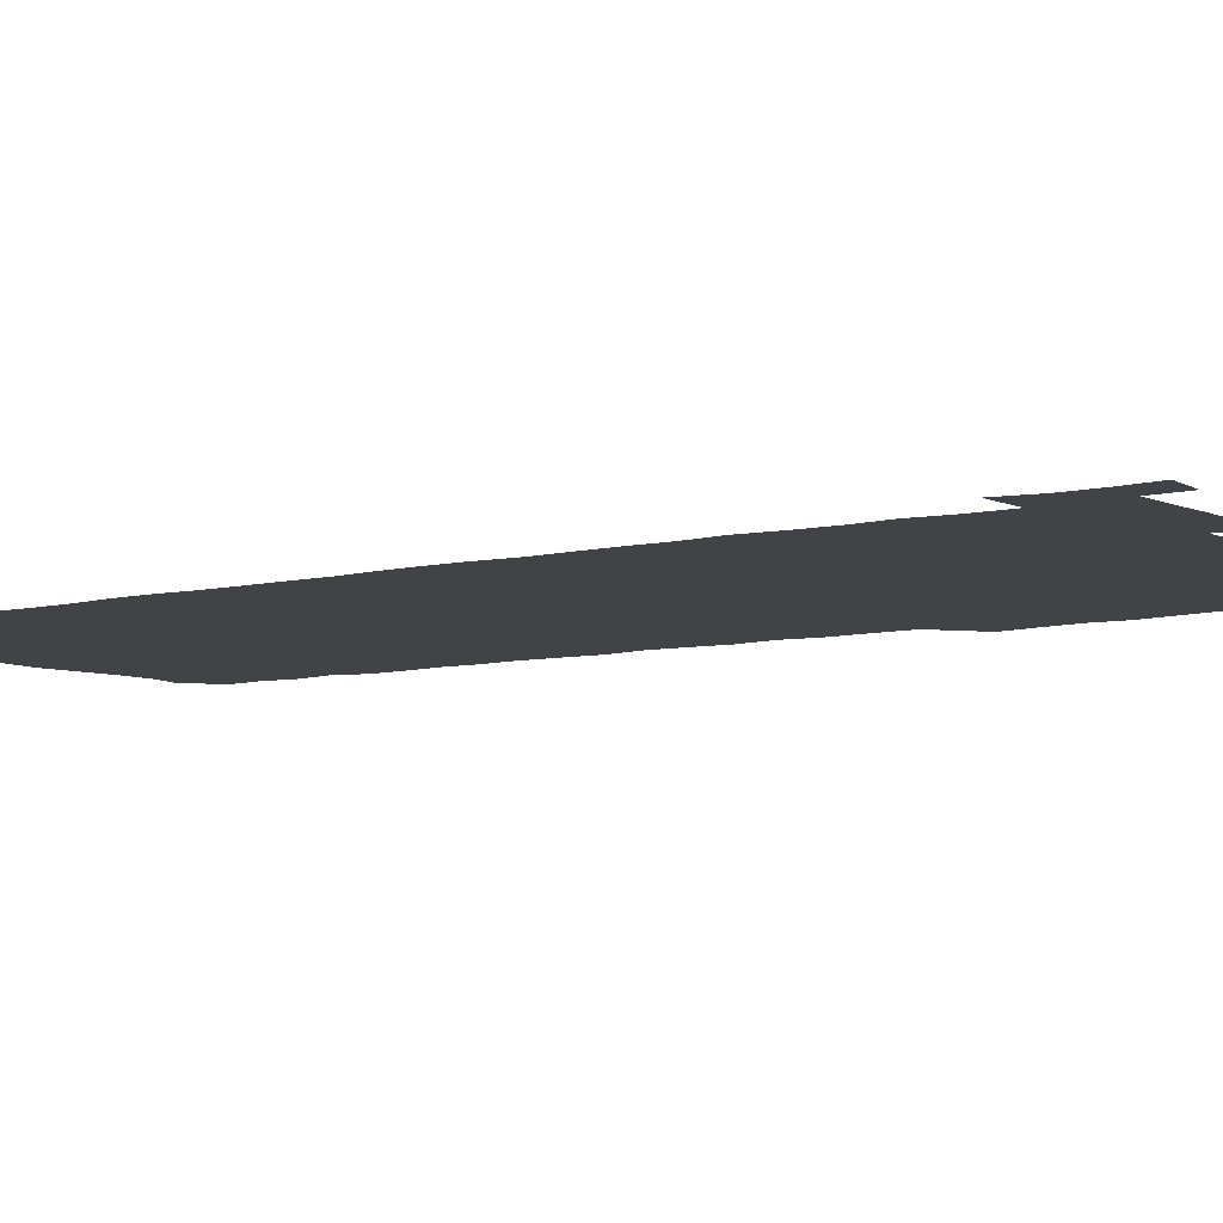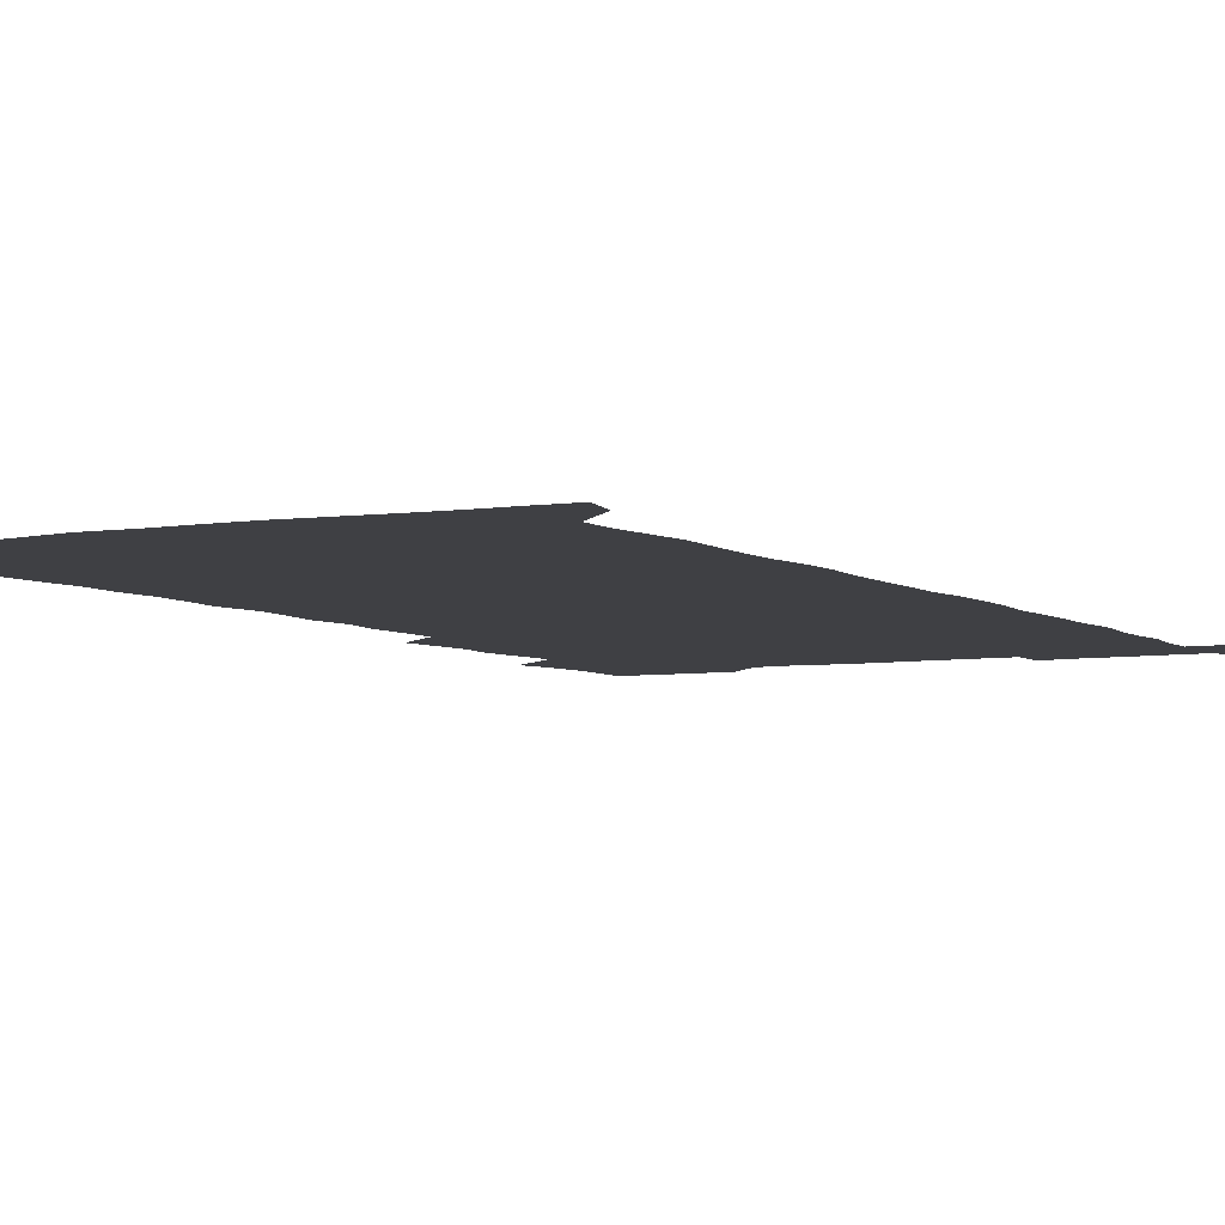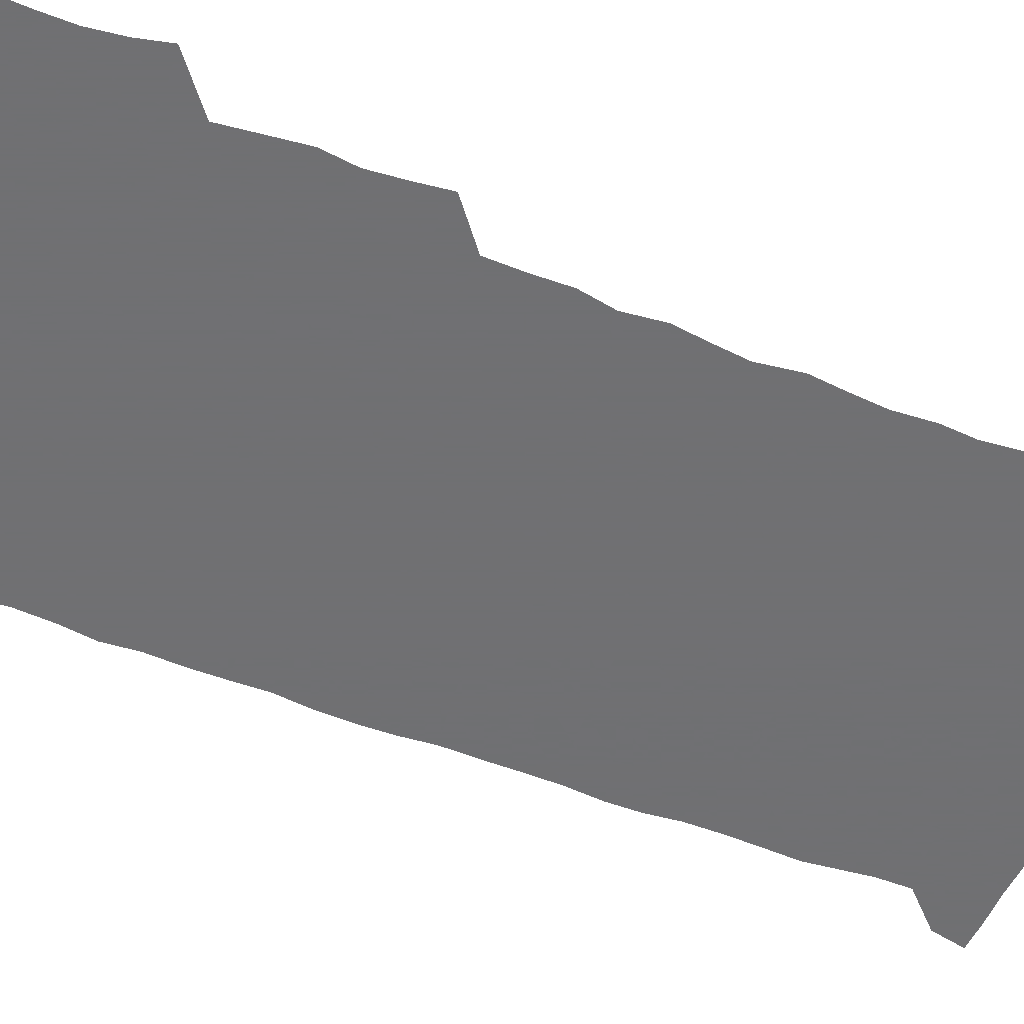
<metadata>
{"format":"obj","ext":"obj","renderer":"f3d","projection":"perspective","resolution":1024,"background":"white","views":[{"elev":-7.0,"azim":126.0,"up":"+Z"},{"elev":-5.1,"azim":28.0,"up":"+Z"},{"elev":-55.0,"azim":-112.7,"up":"+Z"}]}
</metadata>
<code>
v 460.5 527.7 0
v 463.9 541.1 0
v 466.1 555.8 0
v 466.3 570.6 0
v 465.9 585.9 0
v 474.7 433.5 0
v 476.7 448.1 0
v 478.4 463.4 0
v 476.8 478.2 0
v 478.9 494.1 0
v 481.2 510.8 0
v 481.7 525.6 0
v 479.1 540.6 0
v 483.7 554.4 0
v 482 569.7 0
v 480.2 587.1 0
v 493.5 160.1 0
v 495.1 174.7 0
v 493 186.9 0
v 495.7 203.8 0
v 491.3 216.4 0
v 492.2 230.8 0
v 494 246.3 0
v 493.2 260.8 0
v 494.6 277.5 0
v 493.6 293.2 0
v 492.4 307.7 0
v 495.2 325.7 0
v 493.8 340.7 0
v 492.2 355.1 0
v 494.4 371.9 0
v 491.9 386.9 0
v 492.6 402.9 0
v 492.6 418.8 0
v 495.6 435.4 0
v 495.2 450.2 0
v 496.7 465.3 0
v 496.4 480.2 0
v 495.8 495.1 0
v 497.4 510.6 0
v 497.2 525.5 0
v 498 540 0
v 497.2 555.2 0
v 496 570.5 0
v 494.7 586.9 0
v 504.9 147.3 0
v 510.7 165.2 0
v 513.9 181.1 0
v 511.5 194 0
v 512.7 209 0
v 512.5 223.8 0
v 514.3 240 0
v 514.6 255.1 0
v 513.9 269.8 0
v 512.7 283.8 0
v 512.4 298.8 0
v 509.9 312.8 0
v 511 328.6 0
v 511.6 344.3 0
v 511.2 359.5 0
v 511.5 375 0
v 512.6 390.8 0
v 512.8 405.8 0
v 510 420.4 0
v 511.3 435.9 0
v 512.4 451.3 0
v 512.2 465.9 0
v 510.3 480.6 0
v 512.2 495.6 0
v 512.4 510.6 0
v 513 525.2 0
v 512.5 540 0
v 511.5 555.2 0
v 510.3 570.4 0
v 508.2 588.1 0
v 520.7 150 0
v 525.1 165.9 0
v 528.7 183.4 0
v 527.1 196.2 0
v 528.5 212.1 0
v 529.2 227.5 0
v 529.2 242.2 0
v 529.3 257.1 0
v 529 271.8 0
v 528.5 286.4 0
v 528 301.2 0
v 528 316.4 0
v 528.2 331.6 0
v 528 346.5 0
v 527.4 361.3 0
v 527.4 376.4 0
v 527.6 391.5 0
v 527.3 406.5 0
v 526.8 421.4 0
v 526.9 436.5 0
v 526.3 451.2 0
v 526.6 466.1 0
v 528.8 481.4 0
v 527.7 495.9 0
v 527.6 510.6 0
v 527.5 525.2 0
v 527.8 539.6 0
v 526.7 554.6 0
v 523.8 572 0
v 535.9 149.3 0
v 540.4 167 0
v 542.3 183.2 0
v 544.4 200.3 0
v 544.2 214.5 0
v 544.2 229 0
v 544 243.5 0
v 543.5 257.8 0
v 543.2 272.4 0
v 543.2 287.5 0
v 542.8 302.2 0
v 543.3 317.7 0
v 542.6 331.9 0
v 542.5 346.9 0
v 542.2 361.6 0
v 542.8 377.3 0
v 542 391.6 0
v 543.3 407.6 0
v 542.5 422 0
v 542.7 437 0
v 543 451.9 0
v 542.9 466.7 0
v 542.6 481.4 0
v 542.4 496 0
v 542.4 510.5 0
v 542 525.1 0
v 543.2 539 0
v 541.2 555.3 0
v 539.9 570.8 0
v 551 146.8 0
v 554.6 164.7 0
v 557.1 184.4 0
v 558.5 201.2 0
v 558.3 214.7 0
v 558.7 229.8 0
v 558.1 243.7 0
v 558.1 258.5 0
v 557.8 273.1 0
v 557.3 287.5 0
v 557.7 303.1 0
v 557.1 317.2 0
v 557.3 332.4 0
v 557.1 347.2 0
v 556.3 361.1 0
v 557.1 377.2 0
v 556.9 392 0
v 557.5 407.4 0
v 557.2 422.1 0
v 556.9 436.7 0
v 557.3 451.8 0
v 557.3 466.5 0
v 557.1 481.3 0
v 557 496 0
v 557.1 510.6 0
v 556.9 525.1 0
v 557.4 539 0
v 556.5 554.3 0
v 554.3 573.1 0
v 565.7 144.2 0
v 570.6 167.6 0
v 571.4 183 0
v 572 199.9 0
v 573 216.9 0
v 572.9 230.3 0
v 572.4 243.8 0
v 572.3 258.4 0
v 572.3 273.5 0
v 572.1 288.3 0
v 572 303.1 0
v 572.2 318.3 0
v 571.9 332.8 0
v 571 346.8 0
v 572.2 363.2 0
v 572.3 378.2 0
v 572 392.6 0
v 572 407.4 0
v 571.8 422.1 0
v 571.8 436.9 0
v 572.1 452 0
v 571.6 466.6 0
v 571.7 481.3 0
v 572 496.1 0
v 571.8 510.6 0
v 571.7 525.2 0
v 571.6 539.7 0
v 571.1 555.1 0
v 569.5 572.9 0
v 582.4 145 0
v 585.4 167.9 0
v 586.3 183.9 0
v 586.6 199.9 0
v 586.7 214.7 0
v 586.8 230.2 0
v 586.7 244 0
v 586.6 257.9 0
v 586.8 274.3 0
v 586.4 287.9 0
v 586.5 303.5 0
v 586.4 317.9 0
v 586.6 333.5 0
v 586.3 347.9 0
v 586.5 362.9 0
v 586.3 377.3 0
v 586.5 392.6 0
v 586.4 407.2 0
v 586.3 422.1 0
v 586.3 436.6 0
v 586.3 451.9 0
v 586.5 466.6 0
v 586.3 481.3 0
v 586.3 496 0
v 586.5 510.6 0
v 586.4 525.2 0
v 586.4 539.7 0
v 586 555.2 0
v 585.2 572 0
v 599.1 144.3 0
v 600.1 166.4 0
v 600.9 185.1 0
v 601 199.5 0
v 600.8 214.1 0
v 600.4 230.6 0
v 601.2 242.8 0
v 601 257.6 0
v 600.9 273.9 0
v 600.8 288.2 0
v 600.9 302.7 0
v 600.8 317.4 0
v 600.8 334.2 0
v 600.8 347.7 0
v 601 363.5 0
v 600.9 378 0
v 601 392.3 0
v 600.9 407.3 0
v 600.9 421.9 0
v 600.8 436.6 0
v 600.9 452 0
v 600.9 466.6 0
v 600.9 481.3 0
v 600.9 496 0
v 601 510.7 0
v 601.1 525.1 0
v 601.1 539.2 0
v 600.8 556.1 0
v 600.7 571.9 0
v 615.4 144.2 0
v 615.4 164.3 0
v 615.1 184 0
v 615.3 200.2 0
v 615.3 213.8 0
v 615.1 228.8 0
v 615.2 244.4 0
v 615.3 257.5 0
v 615 274.3 0
v 615.1 288.4 0
v 615.4 302.6 0
v 615.3 317.9 0
v 615.2 333.1 0
v 615.2 348.8 0
v 615.3 363 0
v 615.6 377.3 0
v 615.3 392.7 0
v 615.4 407.1 0
v 615.4 421.9 0
v 615.3 437.1 0
v 615.4 451.8 0
v 615.4 466.6 0
v 615.5 481.2 0
v 615.9 496.1 0
v 615.6 510.9 0
v 615.7 525.5 0
v 615.6 539.9 0
v 615.9 555.1 0
v 615.9 571.9 0
v 615.8 588.1 0
v 631.3 145.6 0
v 630.4 168.3 0
v 630.1 182.1 0
v 629 200.5 0
v 629.5 214 0
v 629.8 227.9 0
v 629.5 243.6 0
v 629.4 258.9 0
v 629.5 273.4 0
v 629.9 287.3 0
v 629.8 302.4 0
v 629.7 317.7 0
v 629.4 333.4 0
v 629.3 348.5 0
v 629.5 363 0
v 629.9 377.4 0
v 629.8 392.3 0
v 629.8 407.2 0
v 630 421.8 0
v 630.7 436.3 0
v 629.9 451.9 0
v 629.7 466.6 0
v 630.1 481.2 0
v 630.3 496.1 0
v 630.4 510.9 0
v 630.4 525.6 0
v 630.4 540.2 0
v 630.6 555 0
v 630.9 570.2 0
v 630.9 586.3 0
v 647.6 147 0
v 644.9 167.7 0
v 644.6 182.4 0
v 644.2 197.8 0
v 644.3 212.4 0
v 644.3 227.2 0
v 643.7 242.9 0
v 645.2 256.4 0
v 644.1 272.7 0
v 643.4 288.9 0
v 643.6 302.9 0
v 644.3 317 0
v 644.1 332.3 0
v 645.5 346.4 0
v 644.1 362.4 0
v 644.9 376.8 0
v 645.7 391.3 0
v 644.8 406.7 0
v 644.7 421.7 0
v 644.9 436.5 0
v 644.3 451.7 0
v 645.7 466.3 0
v 644.8 481.3 0
v 645.2 496 0
v 645.3 510.8 0
v 645.4 525.7 0
v 645.3 540.4 0
v 645.5 555.3 0
v 645.6 570 0
v 645.8 586.4 0
v 663.1 147.8 0
v 658.5 168.5 0
v 658.9 181.3 0
v 659.4 195.3 0
v 658.9 211 0
v 658.5 226.3 0
v 659 240.8 0
v 659.5 255.5 0
v 659.1 271 0
v 659.7 285.8 0
v 659.9 300.5 0
v 658.6 316.3 0
v 660.4 330.2 0
v 660.9 345 0
v 658.9 361.5 0
v 660.1 375.9 0
v 660.6 390.7 0
v 659.7 406.2 0
v 659.7 421 0
v 660.6 435.8 0
v 660.2 450.9 0
v 661.4 465.7 0
v 660.4 481 0
v 660.4 495.8 0
v 660.6 510.7 0
v 661.6 525.8 0
v 660.8 540.8 0
v 660.6 555.8 0
v 660.3 570.2 0
v 660.8 585.6 0
v 678.1 147.7 0
v 674.1 165.1 0
v 673.2 178.7 0
v 673.3 193.2 0
v 675 207 0
v 676.7 220.9 0
v 676.2 236.2 0
v 675.9 251.6 0
v 676.1 266.8 0
v 677.8 281.2 0
v 678.2 296 0
v 677.1 311.9 0
v 677.1 327.3 0
v 677.3 342.5 0
v 677.2 358.3 0
v 678.6 373.2 0
v 679.2 388 0
v 679 403.2 0
v 677.5 419.1 0
v 678.1 434.3 0
v 678.5 449.7 0
v 678 465 0
v 679.4 479.9 0
v 677.7 495.4 0
v 677 510.6 0
v 678.1 525.7 0
v 675.9 541.6 0
v 675.7 556.8 0
v 675.3 570.7 0
v 675.7 585.4 0
v 676 599.9 0
v 691.5 148.4 0
v 688.4 163.2 0
v 694.1 556.4 0
v 690.8 571.4 0
v 690.7 585.8 0
v 692 601.5 0
f 11 12 1
f 1 12 2
f 12 13 2
f 2 13 3
f 13 14 3
f 3 14 4
f 14 15 4
f 4 15 5
f 15 16 5
f 34 35 6
f 6 35 7
f 35 36 7
f 7 36 8
f 36 37 8
f 8 37 9
f 37 38 9
f 9 38 10
f 38 39 10
f 10 39 11
f 39 40 11
f 11 40 12
f 40 41 12
f 12 41 13
f 41 42 13
f 13 42 14
f 42 43 14
f 14 43 15
f 43 44 15
f 15 44 16
f 44 45 16
f 46 47 17
f 17 47 18
f 47 48 18
f 18 48 19
f 48 49 19
f 19 49 20
f 49 50 20
f 20 50 21
f 50 51 21
f 21 51 22
f 51 52 22
f 22 52 23
f 52 53 23
f 23 53 24
f 53 54 24
f 24 54 25
f 54 55 25
f 25 55 26
f 55 56 26
f 26 56 27
f 56 57 27
f 27 57 28
f 57 58 28
f 28 58 29
f 58 59 29
f 29 59 30
f 59 60 30
f 30 60 31
f 60 61 31
f 31 61 32
f 61 62 32
f 32 62 33
f 62 63 33
f 33 63 34
f 63 64 34
f 34 64 35
f 64 65 35
f 35 65 36
f 65 66 36
f 36 66 37
f 66 67 37
f 37 67 38
f 67 68 38
f 38 68 39
f 68 69 39
f 39 69 40
f 69 70 40
f 40 70 41
f 70 71 41
f 41 71 42
f 71 72 42
f 42 72 43
f 72 73 43
f 43 73 44
f 73 74 44
f 44 74 45
f 74 75 45
f 46 76 47
f 76 77 47
f 47 77 48
f 77 78 48
f 48 78 49
f 78 79 49
f 49 79 50
f 79 80 50
f 50 80 51
f 80 81 51
f 51 81 52
f 81 82 52
f 52 82 53
f 82 83 53
f 53 83 54
f 83 84 54
f 54 84 55
f 84 85 55
f 55 85 56
f 85 86 56
f 56 86 57
f 86 87 57
f 57 87 58
f 87 88 58
f 58 88 59
f 88 89 59
f 59 89 60
f 89 90 60
f 60 90 61
f 90 91 61
f 61 91 62
f 91 92 62
f 62 92 63
f 92 93 63
f 63 93 64
f 93 94 64
f 64 94 65
f 94 95 65
f 65 95 66
f 95 96 66
f 66 96 67
f 96 97 67
f 67 97 68
f 97 98 68
f 68 98 69
f 98 99 69
f 69 99 70
f 99 100 70
f 70 100 71
f 100 101 71
f 71 101 72
f 101 102 72
f 72 102 73
f 102 103 73
f 73 103 74
f 103 104 74
f 74 104 75
f 76 105 77
f 105 106 77
f 77 106 78
f 106 107 78
f 78 107 79
f 107 108 79
f 79 108 80
f 108 109 80
f 80 109 81
f 109 110 81
f 81 110 82
f 110 111 82
f 82 111 83
f 111 112 83
f 83 112 84
f 112 113 84
f 84 113 85
f 113 114 85
f 85 114 86
f 114 115 86
f 86 115 87
f 115 116 87
f 87 116 88
f 116 117 88
f 88 117 89
f 117 118 89
f 89 118 90
f 118 119 90
f 90 119 91
f 119 120 91
f 91 120 92
f 120 121 92
f 92 121 93
f 121 122 93
f 93 122 94
f 122 123 94
f 94 123 95
f 123 124 95
f 95 124 96
f 124 125 96
f 96 125 97
f 125 126 97
f 97 126 98
f 126 127 98
f 98 127 99
f 127 128 99
f 99 128 100
f 128 129 100
f 100 129 101
f 129 130 101
f 101 130 102
f 130 131 102
f 102 131 103
f 131 132 103
f 103 132 104
f 132 133 104
f 105 134 106
f 134 135 106
f 106 135 107
f 135 136 107
f 107 136 108
f 136 137 108
f 108 137 109
f 137 138 109
f 109 138 110
f 138 139 110
f 110 139 111
f 139 140 111
f 111 140 112
f 140 141 112
f 112 141 113
f 141 142 113
f 113 142 114
f 142 143 114
f 114 143 115
f 143 144 115
f 115 144 116
f 144 145 116
f 116 145 117
f 145 146 117
f 117 146 118
f 146 147 118
f 118 147 119
f 147 148 119
f 119 148 120
f 148 149 120
f 120 149 121
f 149 150 121
f 121 150 122
f 150 151 122
f 122 151 123
f 151 152 123
f 123 152 124
f 152 153 124
f 124 153 125
f 153 154 125
f 125 154 126
f 154 155 126
f 126 155 127
f 155 156 127
f 127 156 128
f 156 157 128
f 128 157 129
f 157 158 129
f 129 158 130
f 158 159 130
f 130 159 131
f 159 160 131
f 131 160 132
f 160 161 132
f 132 161 133
f 161 162 133
f 134 163 135
f 163 164 135
f 135 164 136
f 164 165 136
f 136 165 137
f 165 166 137
f 137 166 138
f 166 167 138
f 138 167 139
f 167 168 139
f 139 168 140
f 168 169 140
f 140 169 141
f 169 170 141
f 141 170 142
f 170 171 142
f 142 171 143
f 171 172 143
f 143 172 144
f 172 173 144
f 144 173 145
f 173 174 145
f 145 174 146
f 174 175 146
f 146 175 147
f 175 176 147
f 147 176 148
f 176 177 148
f 148 177 149
f 177 178 149
f 149 178 150
f 178 179 150
f 150 179 151
f 179 180 151
f 151 180 152
f 180 181 152
f 152 181 153
f 181 182 153
f 153 182 154
f 182 183 154
f 154 183 155
f 183 184 155
f 155 184 156
f 184 185 156
f 156 185 157
f 185 186 157
f 157 186 158
f 186 187 158
f 158 187 159
f 187 188 159
f 159 188 160
f 188 189 160
f 160 189 161
f 189 190 161
f 161 190 162
f 190 191 162
f 163 192 164
f 192 193 164
f 164 193 165
f 193 194 165
f 165 194 166
f 194 195 166
f 166 195 167
f 195 196 167
f 167 196 168
f 196 197 168
f 168 197 169
f 197 198 169
f 169 198 170
f 198 199 170
f 170 199 171
f 199 200 171
f 171 200 172
f 200 201 172
f 172 201 173
f 201 202 173
f 173 202 174
f 202 203 174
f 174 203 175
f 203 204 175
f 175 204 176
f 204 205 176
f 176 205 177
f 205 206 177
f 177 206 178
f 206 207 178
f 178 207 179
f 207 208 179
f 179 208 180
f 208 209 180
f 180 209 181
f 209 210 181
f 181 210 182
f 210 211 182
f 182 211 183
f 211 212 183
f 183 212 184
f 212 213 184
f 184 213 185
f 213 214 185
f 185 214 186
f 214 215 186
f 186 215 187
f 215 216 187
f 187 216 188
f 216 217 188
f 188 217 189
f 217 218 189
f 189 218 190
f 218 219 190
f 190 219 191
f 219 220 191
f 192 221 193
f 221 222 193
f 193 222 194
f 222 223 194
f 194 223 195
f 223 224 195
f 195 224 196
f 224 225 196
f 196 225 197
f 225 226 197
f 197 226 198
f 226 227 198
f 198 227 199
f 227 228 199
f 199 228 200
f 228 229 200
f 200 229 201
f 229 230 201
f 201 230 202
f 230 231 202
f 202 231 203
f 231 232 203
f 203 232 204
f 232 233 204
f 204 233 205
f 233 234 205
f 205 234 206
f 234 235 206
f 206 235 207
f 235 236 207
f 207 236 208
f 236 237 208
f 208 237 209
f 237 238 209
f 209 238 210
f 238 239 210
f 210 239 211
f 239 240 211
f 211 240 212
f 240 241 212
f 212 241 213
f 241 242 213
f 213 242 214
f 242 243 214
f 214 243 215
f 243 244 215
f 215 244 216
f 244 245 216
f 216 245 217
f 245 246 217
f 217 246 218
f 246 247 218
f 218 247 219
f 247 248 219
f 219 248 220
f 248 249 220
f 221 250 222
f 250 251 222
f 222 251 223
f 251 252 223
f 223 252 224
f 252 253 224
f 224 253 225
f 253 254 225
f 225 254 226
f 254 255 226
f 226 255 227
f 255 256 227
f 227 256 228
f 256 257 228
f 228 257 229
f 257 258 229
f 229 258 230
f 258 259 230
f 230 259 231
f 259 260 231
f 231 260 232
f 260 261 232
f 232 261 233
f 261 262 233
f 233 262 234
f 262 263 234
f 234 263 235
f 263 264 235
f 235 264 236
f 264 265 236
f 236 265 237
f 265 266 237
f 237 266 238
f 266 267 238
f 238 267 239
f 267 268 239
f 239 268 240
f 268 269 240
f 240 269 241
f 269 270 241
f 241 270 242
f 270 271 242
f 242 271 243
f 271 272 243
f 243 272 244
f 272 273 244
f 244 273 245
f 273 274 245
f 245 274 246
f 274 275 246
f 246 275 247
f 275 276 247
f 247 276 248
f 276 277 248
f 248 277 249
f 277 278 249
f 250 280 251
f 280 281 251
f 251 281 252
f 281 282 252
f 252 282 253
f 282 283 253
f 253 283 254
f 283 284 254
f 254 284 255
f 284 285 255
f 255 285 256
f 285 286 256
f 256 286 257
f 286 287 257
f 257 287 258
f 287 288 258
f 258 288 259
f 288 289 259
f 259 289 260
f 289 290 260
f 260 290 261
f 290 291 261
f 261 291 262
f 291 292 262
f 262 292 263
f 292 293 263
f 263 293 264
f 293 294 264
f 264 294 265
f 294 295 265
f 265 295 266
f 295 296 266
f 266 296 267
f 296 297 267
f 267 297 268
f 297 298 268
f 268 298 269
f 298 299 269
f 269 299 270
f 299 300 270
f 270 300 271
f 300 301 271
f 271 301 272
f 301 302 272
f 272 302 273
f 302 303 273
f 273 303 274
f 303 304 274
f 274 304 275
f 304 305 275
f 275 305 276
f 305 306 276
f 276 306 277
f 306 307 277
f 277 307 278
f 307 308 278
f 278 308 279
f 308 309 279
f 280 310 281
f 310 311 281
f 281 311 282
f 311 312 282
f 282 312 283
f 312 313 283
f 283 313 284
f 313 314 284
f 284 314 285
f 314 315 285
f 285 315 286
f 315 316 286
f 286 316 287
f 316 317 287
f 287 317 288
f 317 318 288
f 288 318 289
f 318 319 289
f 289 319 290
f 319 320 290
f 290 320 291
f 320 321 291
f 291 321 292
f 321 322 292
f 292 322 293
f 322 323 293
f 293 323 294
f 323 324 294
f 294 324 295
f 324 325 295
f 295 325 296
f 325 326 296
f 296 326 297
f 326 327 297
f 297 327 298
f 327 328 298
f 298 328 299
f 328 329 299
f 299 329 300
f 329 330 300
f 300 330 301
f 330 331 301
f 301 331 302
f 331 332 302
f 302 332 303
f 332 333 303
f 303 333 304
f 333 334 304
f 304 334 305
f 334 335 305
f 305 335 306
f 335 336 306
f 306 336 307
f 336 337 307
f 307 337 308
f 337 338 308
f 308 338 309
f 338 339 309
f 310 340 311
f 340 341 311
f 311 341 312
f 341 342 312
f 312 342 313
f 342 343 313
f 313 343 314
f 343 344 314
f 314 344 315
f 344 345 315
f 315 345 316
f 345 346 316
f 316 346 317
f 346 347 317
f 317 347 318
f 347 348 318
f 318 348 319
f 348 349 319
f 319 349 320
f 349 350 320
f 320 350 321
f 350 351 321
f 321 351 322
f 351 352 322
f 322 352 323
f 352 353 323
f 323 353 324
f 353 354 324
f 324 354 325
f 354 355 325
f 325 355 326
f 355 356 326
f 326 356 327
f 356 357 327
f 327 357 328
f 357 358 328
f 328 358 329
f 358 359 329
f 329 359 330
f 359 360 330
f 330 360 331
f 360 361 331
f 331 361 332
f 361 362 332
f 332 362 333
f 362 363 333
f 333 363 334
f 363 364 334
f 334 364 335
f 364 365 335
f 335 365 336
f 365 366 336
f 336 366 337
f 366 367 337
f 337 367 338
f 367 368 338
f 338 368 339
f 368 369 339
f 340 370 341
f 370 371 341
f 341 371 342
f 371 372 342
f 342 372 343
f 372 373 343
f 343 373 344
f 373 374 344
f 344 374 345
f 374 375 345
f 345 375 346
f 375 376 346
f 346 376 347
f 376 377 347
f 347 377 348
f 377 378 348
f 348 378 349
f 378 379 349
f 349 379 350
f 379 380 350
f 350 380 351
f 380 381 351
f 351 381 352
f 381 382 352
f 352 382 353
f 382 383 353
f 353 383 354
f 383 384 354
f 354 384 355
f 384 385 355
f 355 385 356
f 385 386 356
f 356 386 357
f 386 387 357
f 357 387 358
f 387 388 358
f 358 388 359
f 388 389 359
f 359 389 360
f 389 390 360
f 360 390 361
f 390 391 361
f 361 391 362
f 391 392 362
f 362 392 363
f 392 393 363
f 363 393 364
f 393 394 364
f 364 394 365
f 394 395 365
f 365 395 366
f 395 396 366
f 366 396 367
f 396 397 367
f 367 397 368
f 397 398 368
f 368 398 369
f 398 399 369
f 370 401 371
f 401 402 371
f 371 402 372
f 397 403 398
f 403 404 398
f 398 404 399
f 404 405 399
f 399 405 400
f 405 406 400

</code>
